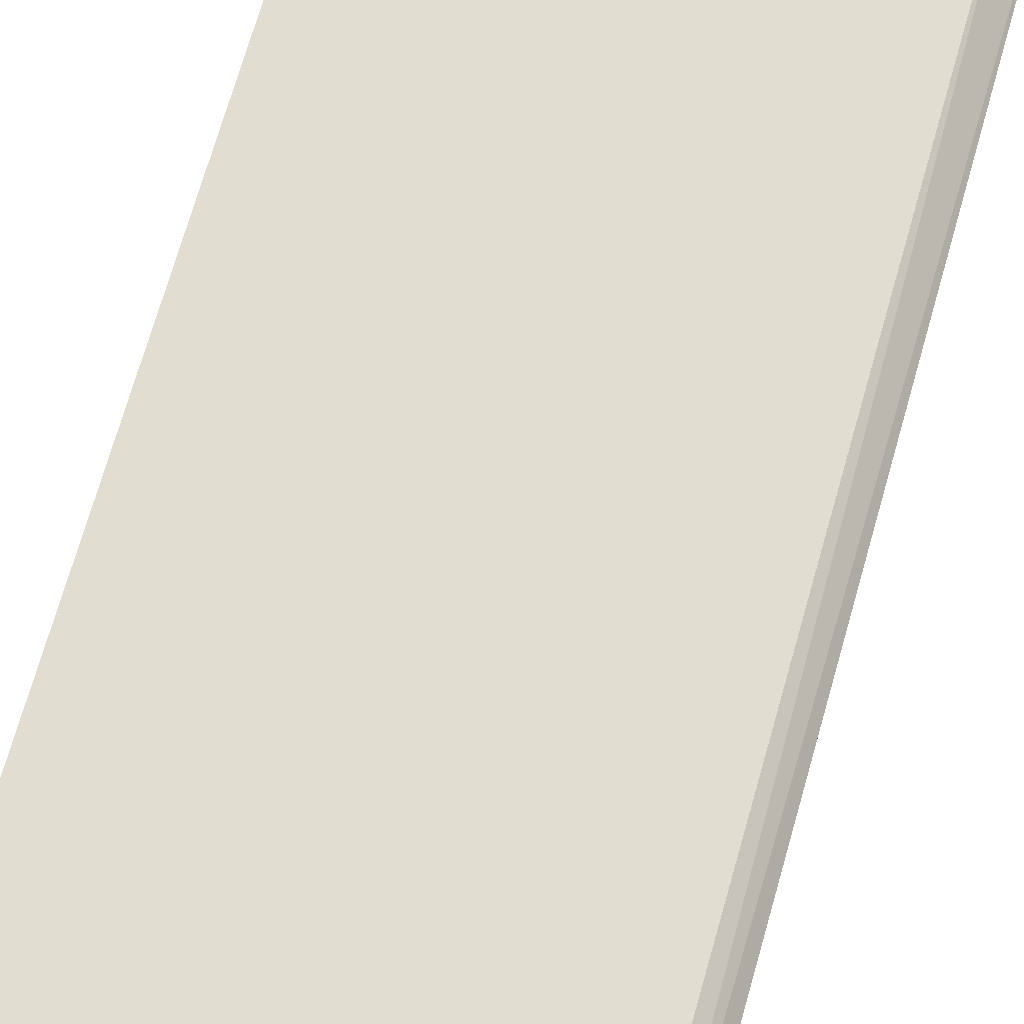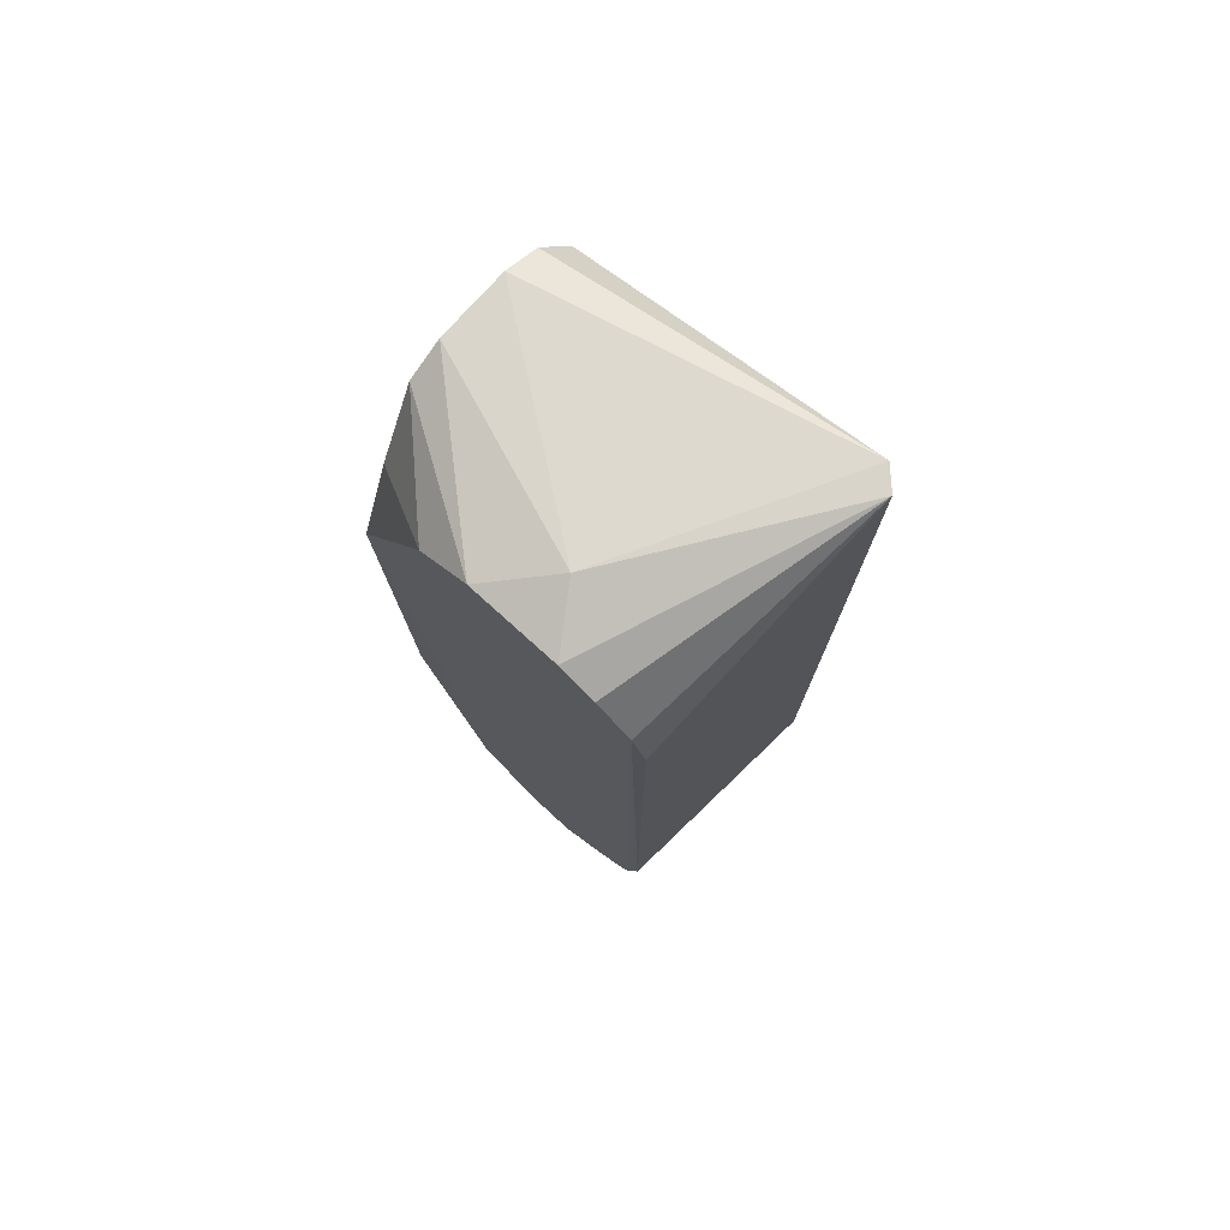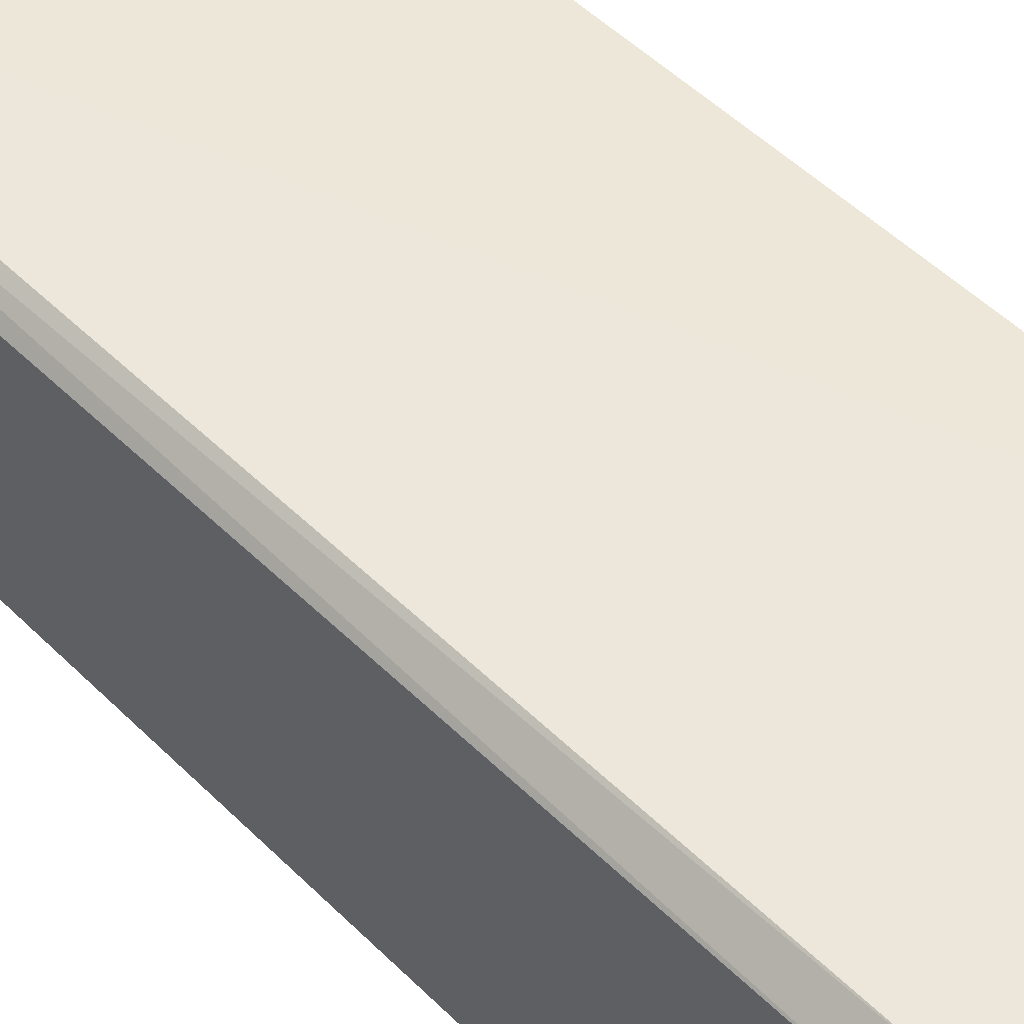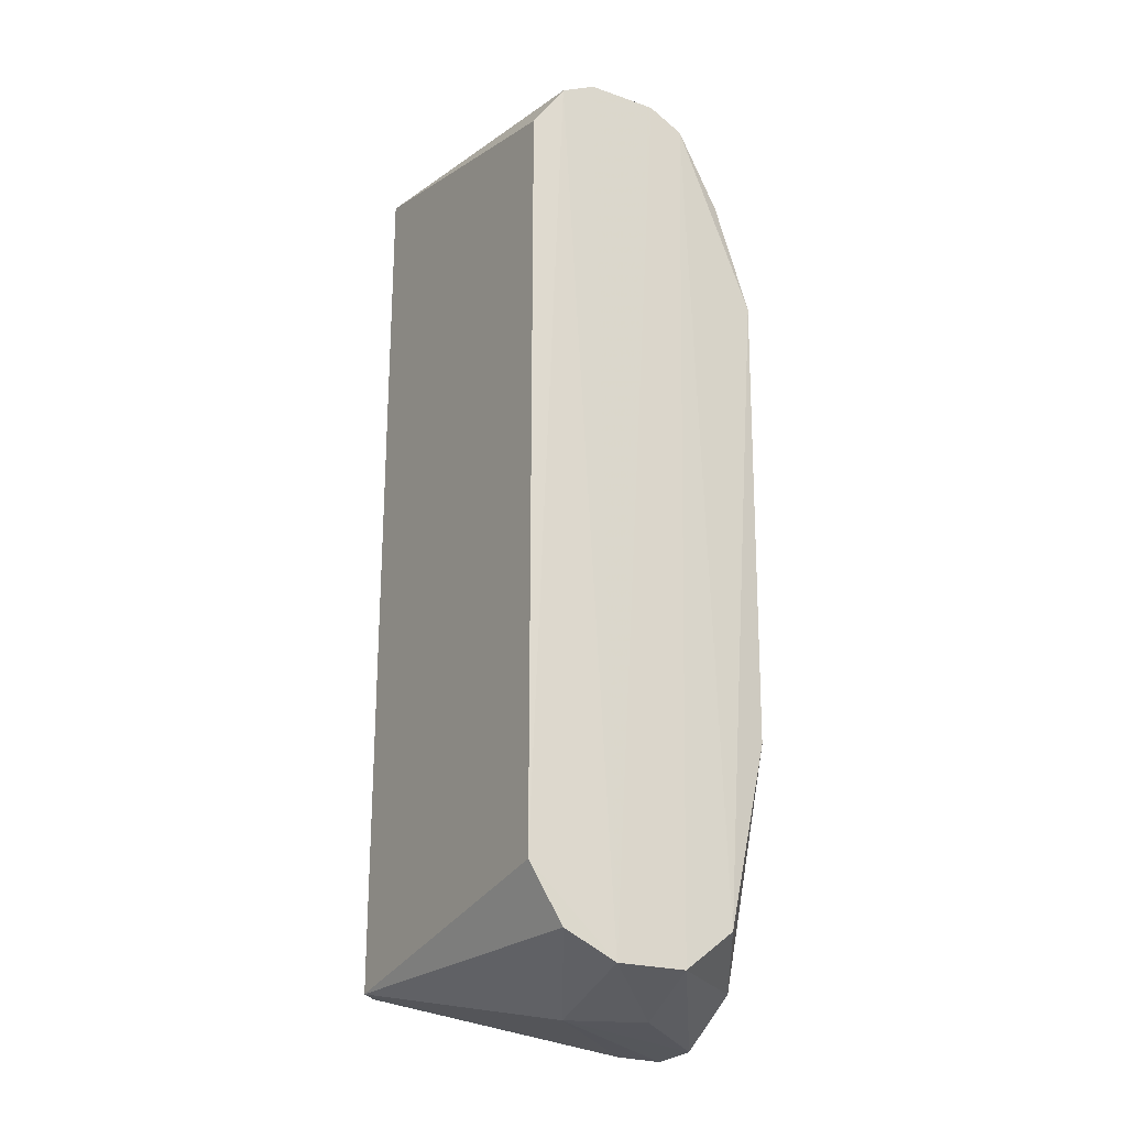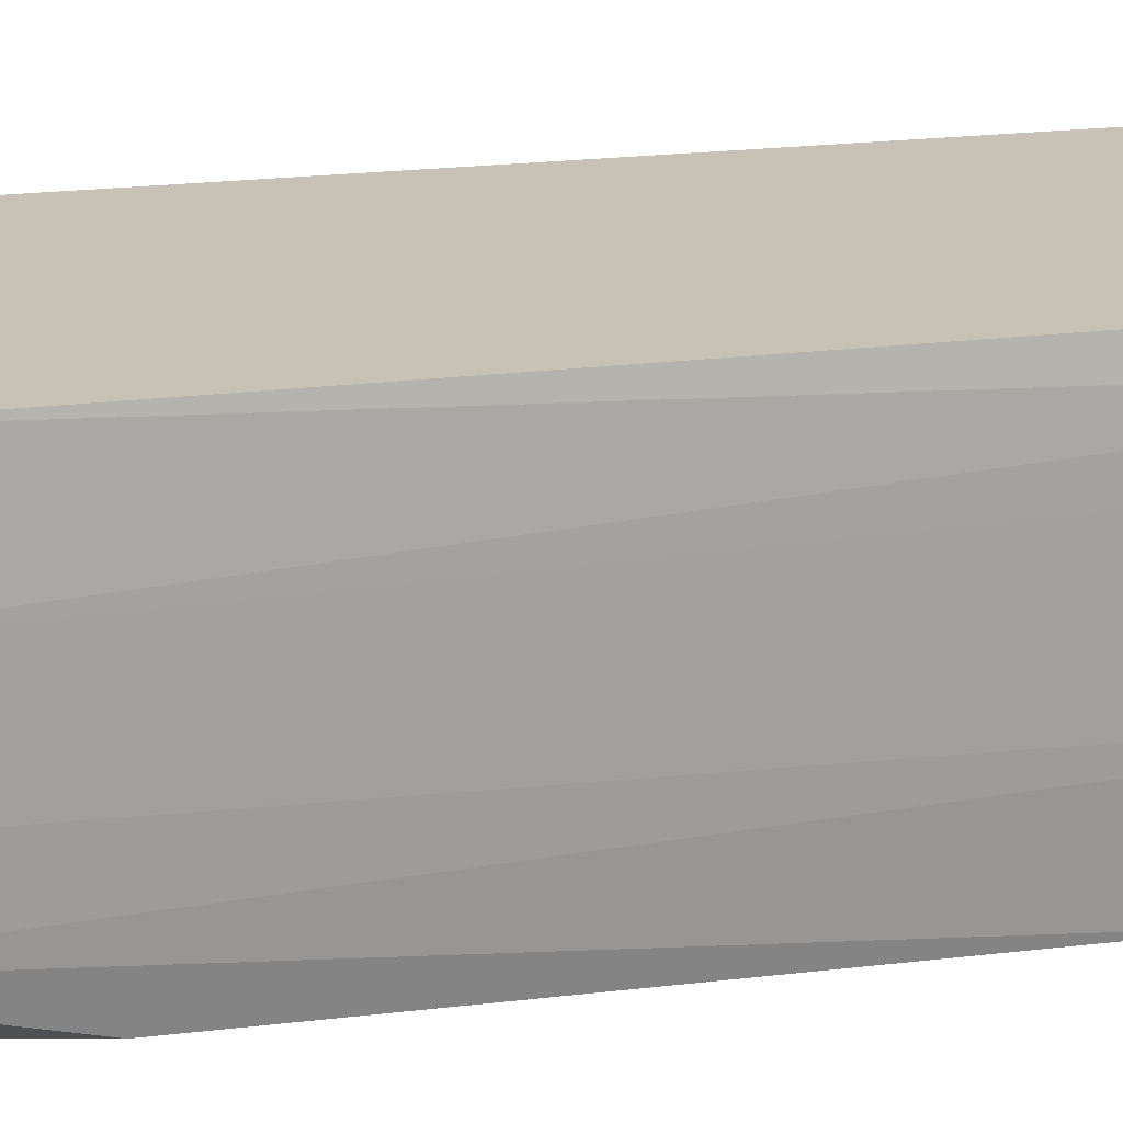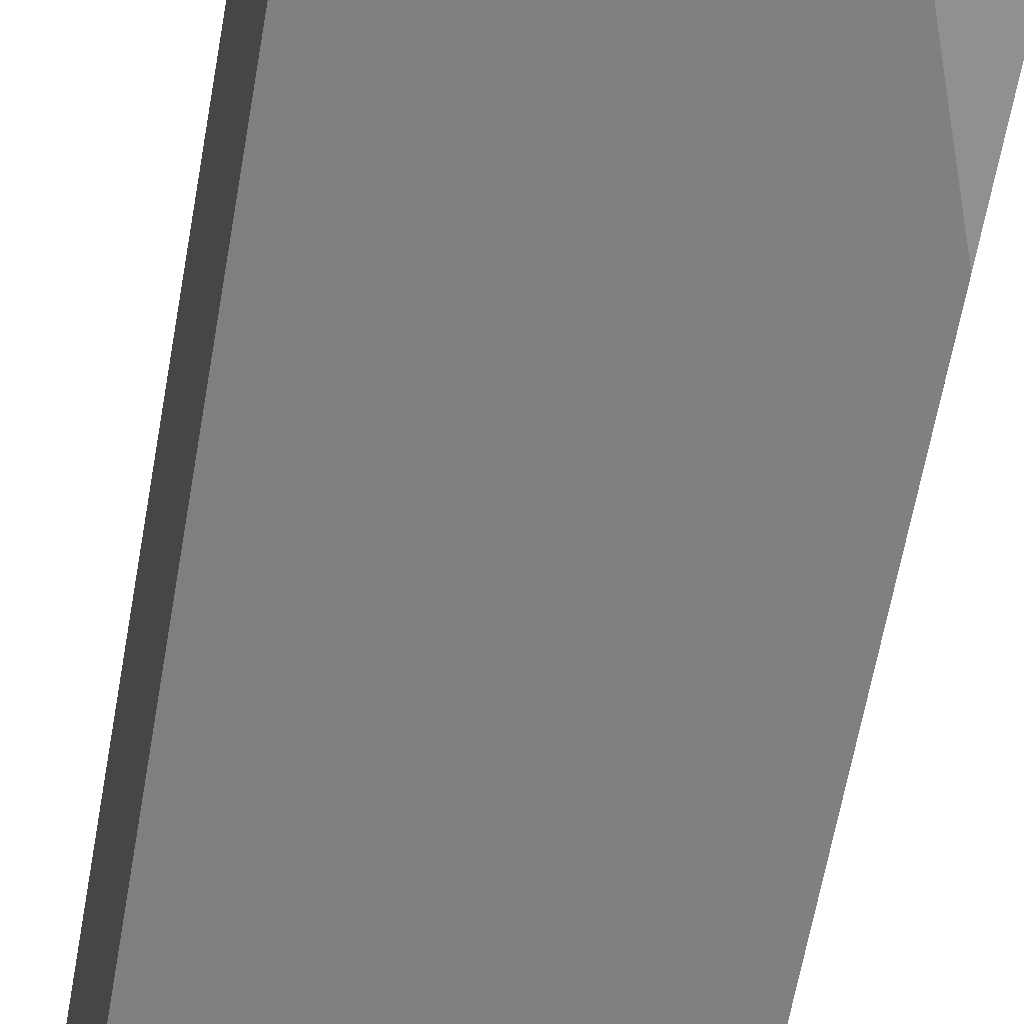
<metadata>
{"format":"obj","ext":"obj","renderer":"f3d","projection":"perspective","resolution":1024,"background":"white","views":[{"elev":68.4,"azim":15.7,"up":"+Y"},{"elev":76.7,"azim":41.9,"up":"+Z"},{"elev":49.7,"azim":137.3,"up":"+Y"},{"elev":-23.6,"azim":-120.1,"up":"+Z"},{"elev":17.3,"azim":-105.5,"up":"+Y"},{"elev":-60.3,"azim":170.0,"up":"+Y"}]}
</metadata>
<code>
v 0.5565 0.4957 0.6889
v 0.5397 0.5082 0.7305
v 0.2555 0.04314 0.7235
v 0.5469 0.05246 -0.7016
v 0.01877 0.4925 -0.6858
v 0.0129 0.4368 0.6947
v 0.5397 0.5082 -0.7934
v 0.5234 0.04728 0.6201
v 0.2857 0.04194 -0.8845
v 0.0238 0.05181 0.3733
v 0.01207 0.3461 -0.8233
v 0.02021 0.4913 0.6154
v 0.01278 0.255 0.7253
v 0.5715 0.4764 -0.7934
v 0.5715 0.4764 0.7305
v 0.02918 0.05629 -0.4337
v 0.01627 0.1354 -0.7518
v 0.3465 0.1335 0.7566
v 0.3773 0.04121 -0.8871
v 0.2261 0.3148 -0.869
v 0.5422 0.05638 0.5065
v 0.4073 0.04217 0.7269
v 0.5237 0.04701 -0.777
v 0.0133 0.1945 0.6935
v 0.1658 0.04523 -0.8126
v 0.01271 0.3762 0.7255
v 0.01673 0.4345 -0.7805
v 0.0128 0.2247 -0.8212
v 0.1656 0.04482 0.6577
v 0.4672 0.04324 0.693
v 0.4068 0.1037 -0.8801
v 0.1661 0.1953 -0.8711
v 0.4654 0.04551 -0.8416
v 0.02779 0.1125 0.5674
f 10 29 34
f 2 1 7
f 5 2 7
f 6 5 11
f 2 5 12
f 5 6 12
f 6 2 12
f 7 1 14
f 1 2 15
f 14 1 15
f 4 14 15
f 16 10 17
f 13 3 18
f 15 2 18
f 3 9 19
f 19 9 20
f 8 4 21
f 15 8 21
f 4 15 21
f 18 3 22
f 15 18 22
f 3 19 22
f 4 8 23
f 14 4 23
f 3 13 24
f 17 10 24
f 10 16 25
f 16 17 25
f 2 6 26
f 6 11 26
f 11 13 26
f 18 2 26
f 13 18 26
f 5 7 27
f 11 5 27
f 7 20 27
f 20 11 27
f 13 11 28
f 24 13 28
f 17 24 28
f 9 25 28
f 25 17 28
f 9 3 29
f 3 24 29
f 25 9 29
f 10 25 29
f 8 15 30
f 15 22 30
f 22 19 30
f 19 23 30
f 23 8 30
f 7 14 31
f 19 20 31
f 20 7 31
f 11 20 32
f 20 9 32
f 9 28 32
f 28 11 32
f 23 19 33
f 14 23 33
f 31 14 33
f 19 31 33
f 24 10 34
f 29 24 34

</code>
